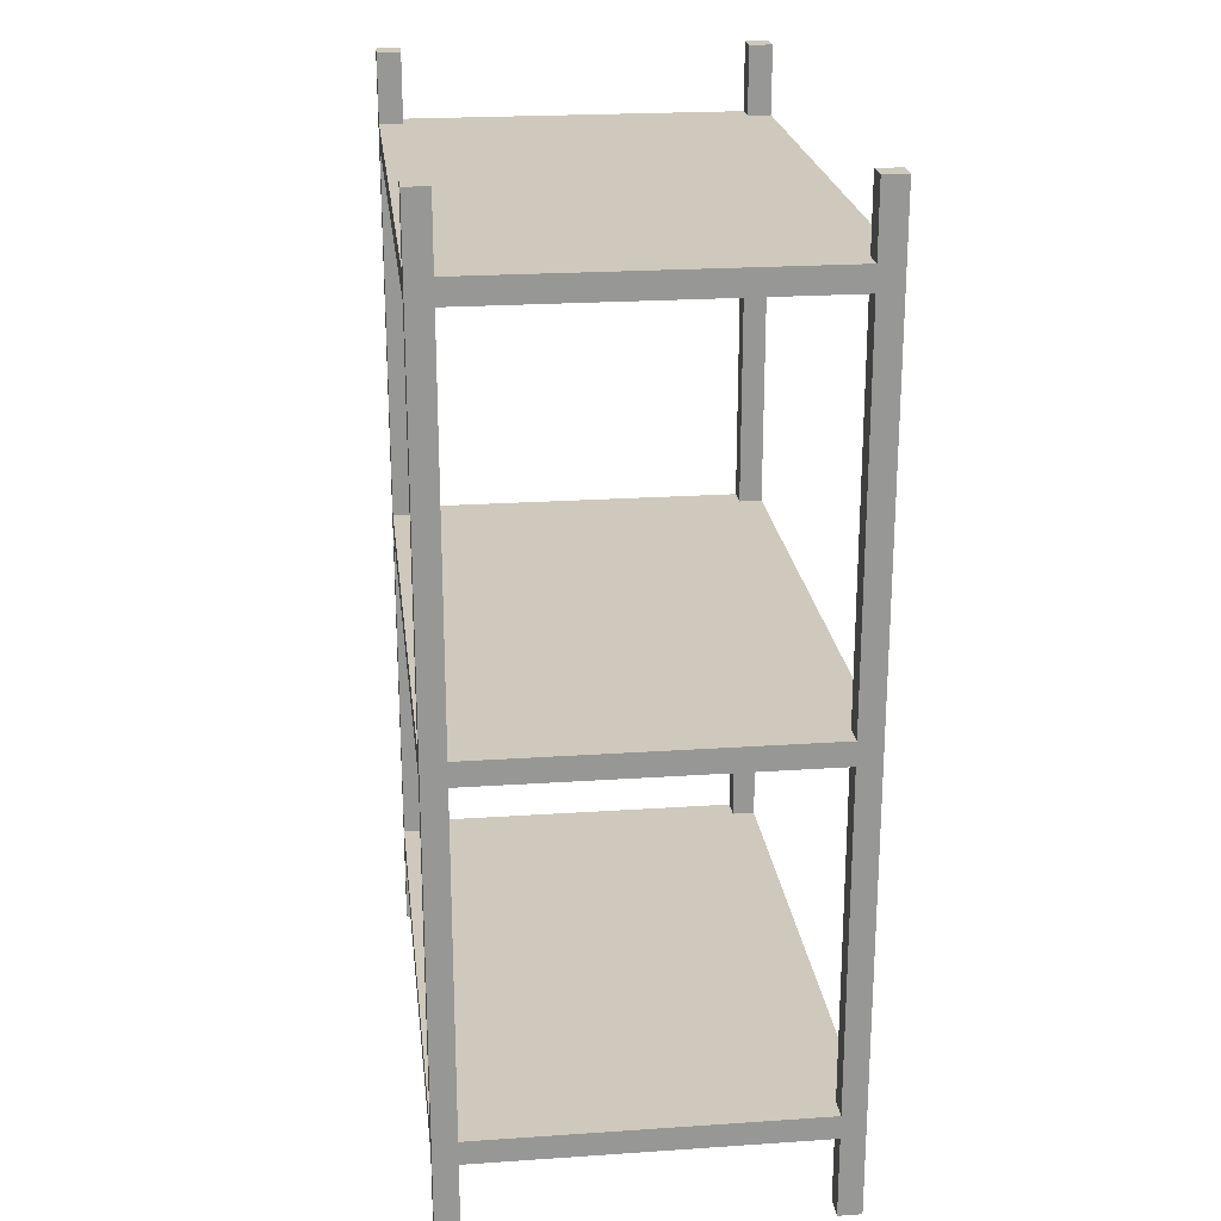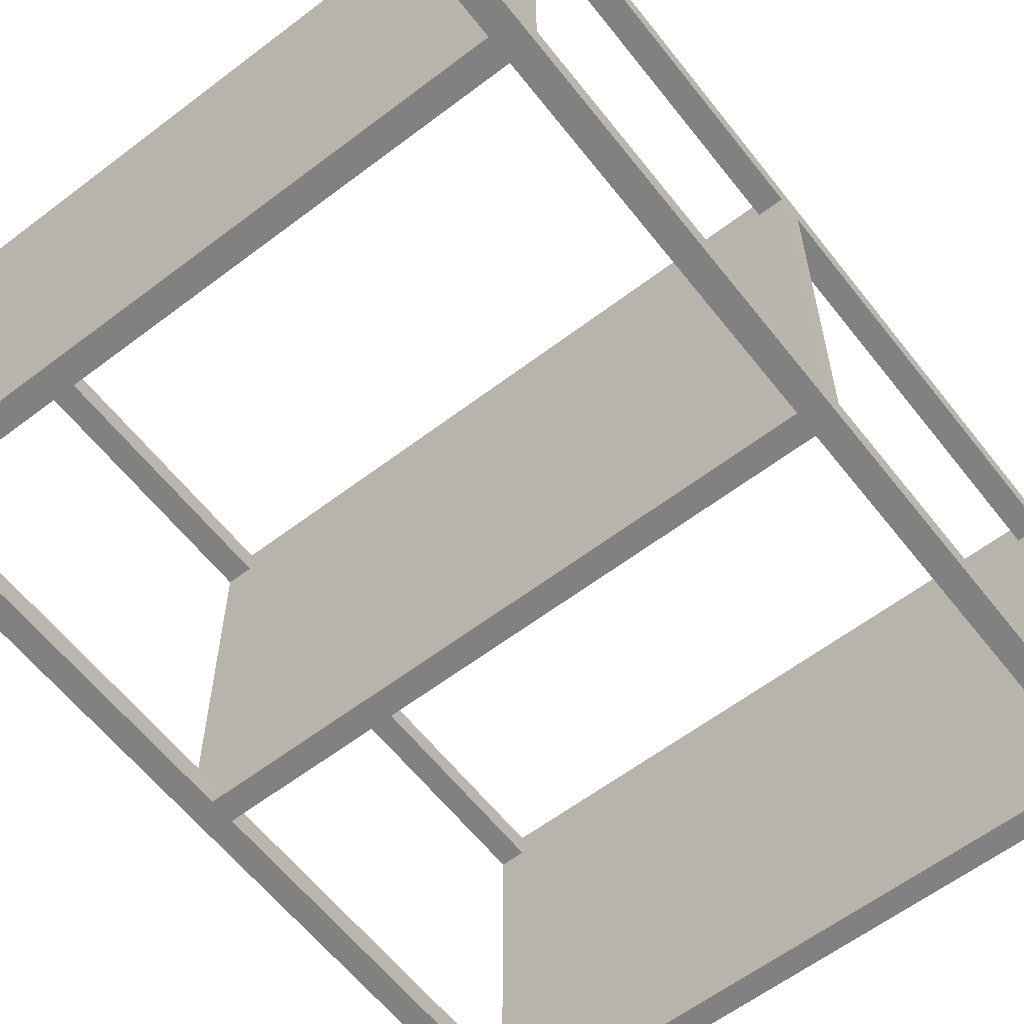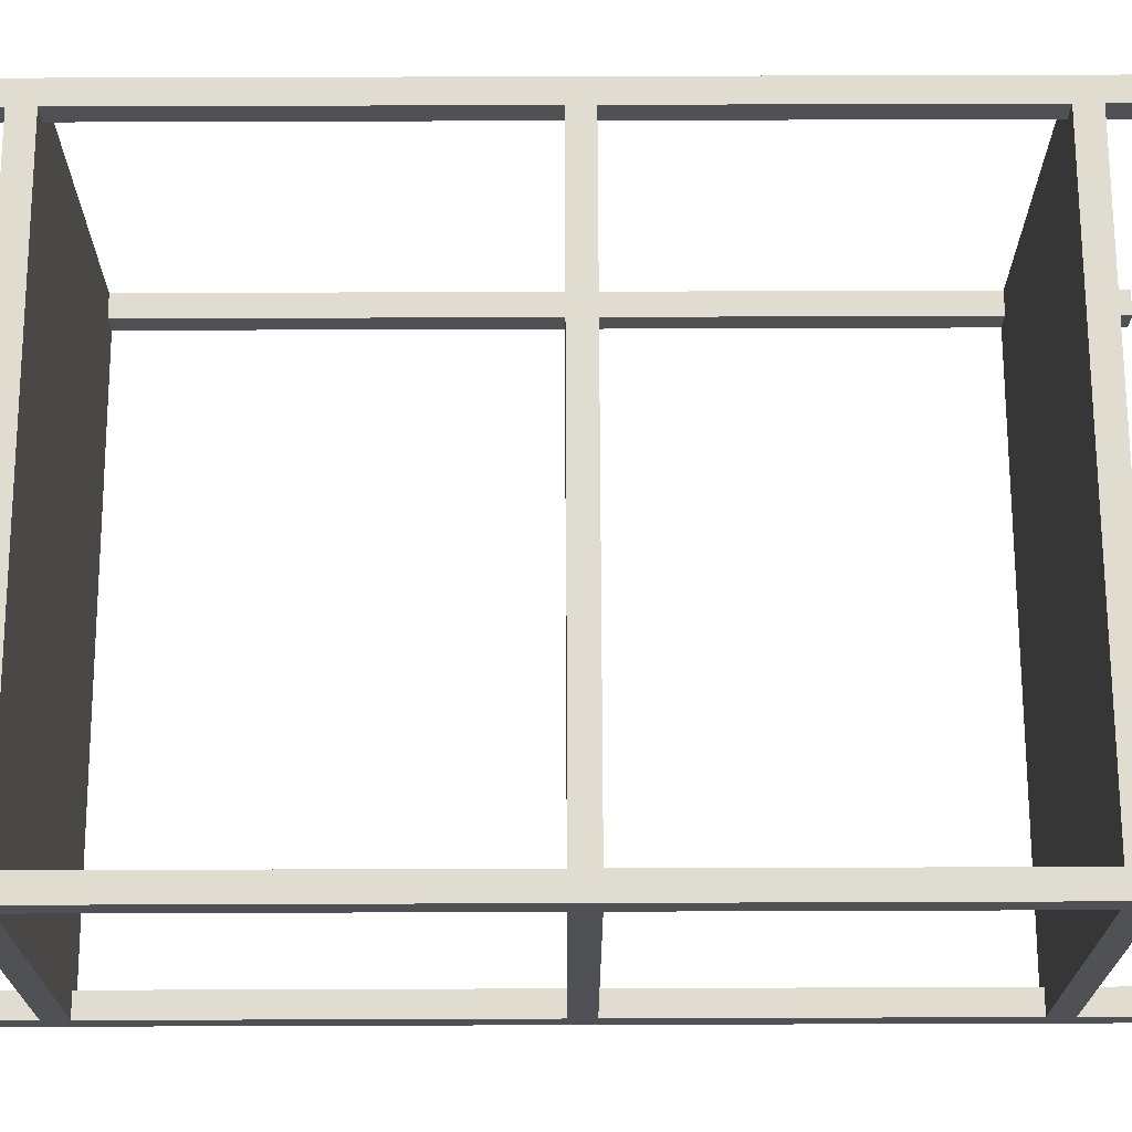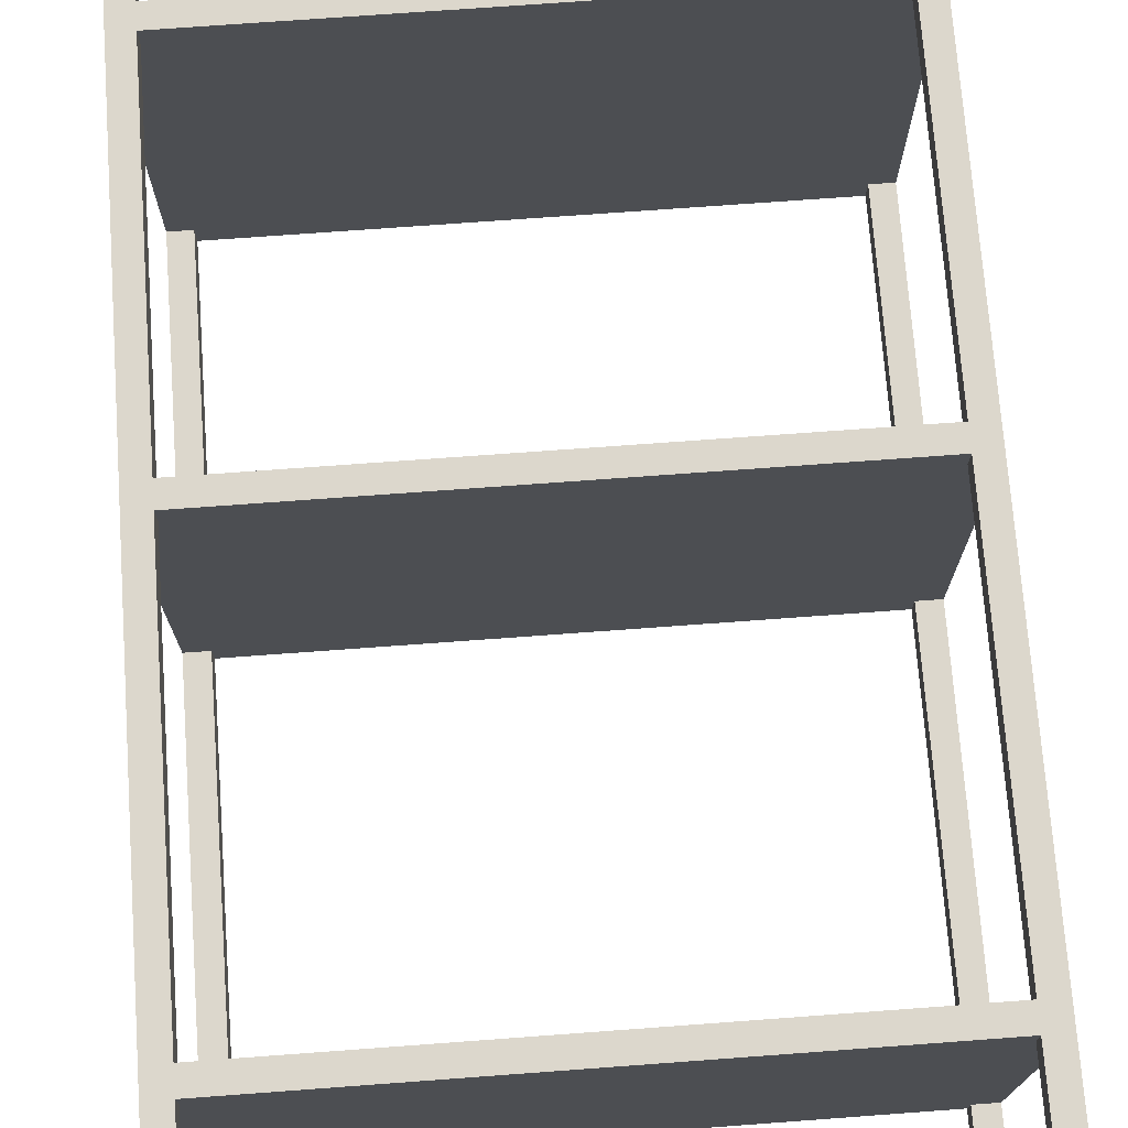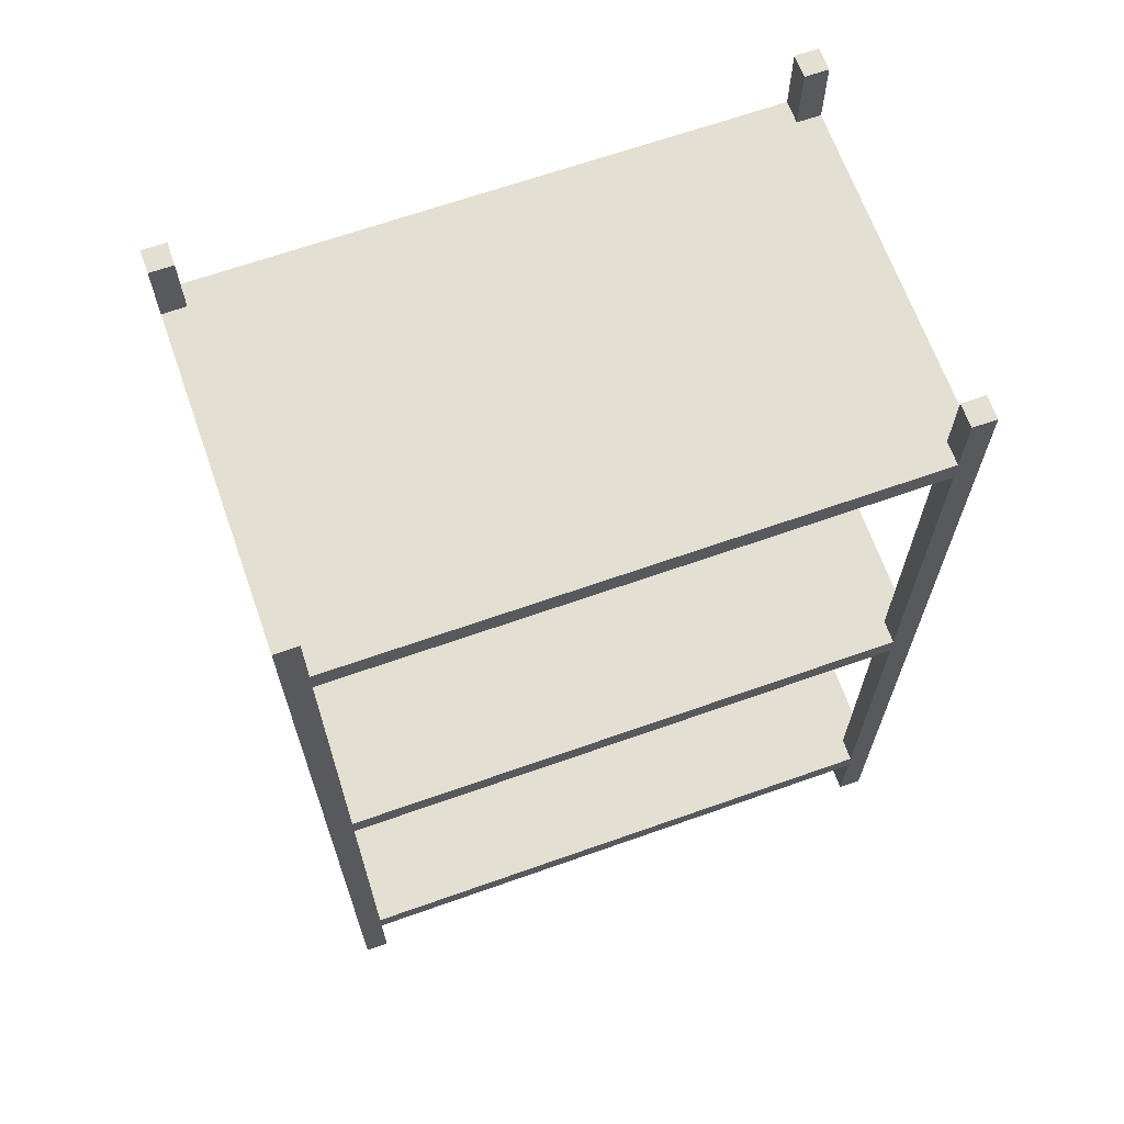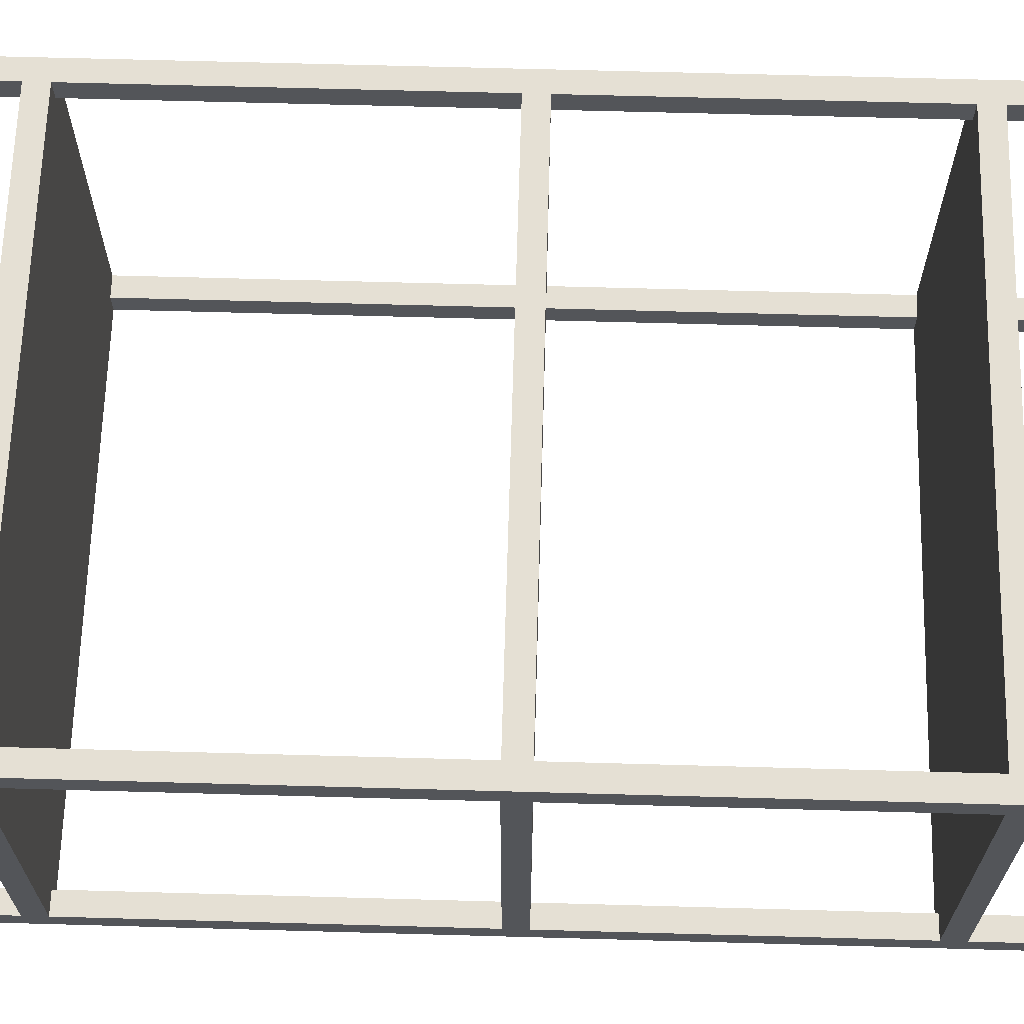
<metadata>
{"format":"obj","ext":"obj","renderer":"f3d","projection":"perspective","resolution":1024,"background":"white","views":[{"elev":22.3,"azim":83.3,"up":"+Y"},{"elev":-60.4,"azim":37.9,"up":"+Z"},{"elev":69.7,"azim":-90.2,"up":"+Z"},{"elev":72.9,"azim":175.8,"up":"+Z"},{"elev":66.5,"azim":-19.5,"up":"+Y"},{"elev":65.8,"azim":-88.4,"up":"+Z"}]}
</metadata>
<code>
g default
v 69.53 0 47.2
v 75.28 0 47.2
v 69.53 26.03 47.2
v 75.28 26.03 47.2
v 69.53 115.9 47.2
v 75.28 115.9 47.2
v 69.53 209.2 47.2
v 75.28 209.2 47.2
v 69.53 231.9 47.2
v 75.28 231.9 47.2
v 69.53 231.9 41.46
v 75.28 231.9 41.46
v 69.53 209.2 41.46
v 75.28 209.2 41.46
v 69.53 115.9 41.46
v 75.28 115.9 41.46
v 69.53 26.03 41.46
v 75.28 26.03 41.46
v 69.53 0 41.46
v 75.28 0 41.46
v 69.53 20.24 47.2
v 75.28 20.24 47.2
v 75.28 20.24 41.46
v 69.53 20.24 41.46
v 69.53 110.1 47.2
v 75.28 110.1 47.2
v 75.28 110.1 41.46
v 69.53 110.1 41.46
v 69.53 215 47.2
v 75.28 215 47.2
v 75.28 215 41.46
v 69.53 215 41.46
v 8e-06 115.9 8e-06
v 75.28 115.9 -0.1037
v 75.28 110.1 -0.1037
v 8e-06 110.1 8e-06
v 8e-06 110.1 47.2
v 8e-06 115.9 47.2
v 8e-06 26.04 8e-06
v 75.28 26.03 -0.1037
v 75.28 20.24 -0.1037
v 8e-06 20.24 8e-06
v 8e-06 20.24 47.2
v 8e-06 26.03 47.2
v 75.28 215 -0.1037
v 8e-06 215 8e-06
v 75.28 209.2 -0.1037
v 8e-06 209.2 8e-06
v 8e-06 209.2 47.2
v 8e-06 215 47.2
v -69.53 20.24 47.2
v -75.28 20.24 47.2
v -75.28 26.03 47.2
v -69.53 26.03 47.2
v -69.53 110.1 47.2
v -75.28 110.1 47.2
v -75.28 115.9 47.2
v -69.53 115.9 47.2
v -75.28 209.2 47.2
v -69.53 209.2 47.2
v -69.53 215 47.2
v -75.28 215 47.2
v -75.28 231.9 47.2
v -69.53 231.9 47.2
v -75.28 231.9 41.46
v -69.53 231.9 41.46
v -75.28 215 41.46
v -69.53 215 41.46
v -69.53 209.2 41.46
v -75.28 209.2 41.46
v -75.28 115.9 41.46
v -69.53 115.9 41.46
v -69.53 0 41.46
v -75.28 0 41.46
v -75.28 0 47.2
v -69.53 0 47.2
v -75.28 20.24 41.46
v -75.28 26.03 41.46
v -75.28 110.1 41.46
v -69.53 20.24 41.46
v -69.53 110.1 41.46
v -69.53 26.03 41.46
v -75.28 115.9 -0.1037
v -75.28 110.1 -0.1037
v -75.28 26.03 -0.1037
v -75.28 20.24 -0.1037
v -75.28 215 -0.1037
v -75.28 209.2 -0.1037
v 69.53 20.24 -47.41
v 75.28 20.24 -47.41
v 75.28 26.03 -47.41
v 69.53 26.03 -47.41
v 69.53 110.1 -47.41
v 75.28 110.1 -47.41
v 75.28 115.9 -47.41
v 69.53 115.9 -47.41
v 75.28 209.2 -47.41
v 69.53 209.2 -47.41
v 69.53 215 -47.41
v 75.28 215 -47.41
v 75.28 231.9 -47.41
v 69.53 231.9 -47.41
v 75.28 231.9 -41.66
v 69.53 231.9 -41.66
v 75.28 215 -41.66
v 69.53 215 -41.66
v 69.53 209.2 -41.66
v 75.28 209.2 -41.66
v 75.28 115.9 -41.66
v 69.53 115.9 -41.66
v 69.53 0 -41.66
v 75.28 0 -41.66
v 75.28 0 -47.41
v 69.53 0 -47.41
v 75.28 20.24 -41.66
v 75.28 26.03 -41.66
v 75.28 110.1 -41.66
v 69.53 20.24 -41.66
v 69.53 110.1 -41.66
v 69.53 26.03 -41.66
v 8e-06 110.1 -47.41
v 8e-06 115.9 -47.41
v 8e-06 20.24 -47.41
v 8e-06 26.03 -47.41
v 8e-06 209.2 -47.41
v 8e-06 215 -47.41
v -69.53 20.24 -47.41
v -69.53 26.03 -47.41
v -75.28 26.03 -47.41
v -75.28 20.24 -47.41
v -69.53 110.1 -47.41
v -69.53 115.9 -47.41
v -75.28 115.9 -47.41
v -75.28 110.1 -47.41
v -69.53 209.2 -47.41
v -75.28 209.2 -47.41
v -69.53 215 -47.41
v -69.53 231.9 -47.41
v -75.28 231.9 -47.41
v -75.28 215 -47.41
v -69.53 231.9 -41.66
v -75.28 231.9 -41.66
v -69.53 215 -41.66
v -75.28 215 -41.66
v -69.53 209.2 -41.66
v -69.53 115.9 -41.66
v -75.28 115.9 -41.66
v -75.28 209.2 -41.66
v -69.53 0 -41.66
v -69.53 0 -47.41
v -75.28 0 -47.41
v -75.28 0 -41.66
v -75.28 26.03 -41.66
v -75.28 20.24 -41.66
v -75.28 110.1 -41.66
v -69.53 20.24 -41.66
v -69.53 110.1 -41.66
v -69.53 26.03 -41.66
g IndustrialShelf
f 21 22 4 3
f 25 26 6 5
f 5 6 8 7
f 29 30 10 9
f 9 10 12 11
f 11 12 31 32
f 13 14 16 15
f 19 20 2 1
f 22 23 18 4
f 26 27 16 6
f 6 16 14 8
f 30 31 12 10
f 15 5 7 13
f 32 29 9 11
f 1 2 22 21
f 2 20 23 22
f 24 23 20 19
f 19 1 21 24
f 3 4 26 25
f 4 18 27 26
f 28 27 18 17
f 17 3 25 28
f 7 8 30 29
f 8 14 31 30
f 15 16 34 33
f 16 27 35 34
f 27 28 36 35
f 28 25 37 36
f 25 5 38 37
f 5 15 33 38
f 17 18 40 39
f 18 23 41 40
f 23 24 42 41
f 24 21 43 42
f 21 3 44 43
f 3 17 39 44
f 32 31 45 46
f 31 14 47 45
f 14 13 48 47
f 13 7 49 48
f 7 29 50 49
f 29 32 46 50
f 51 54 53 52
f 55 58 57 56
f 58 60 59 57
f 61 64 63 62
f 64 66 65 63
f 66 68 67 65
f 69 72 71 70
f 73 76 75 74
f 52 53 78 77
f 56 57 71 79
f 57 59 70 71
f 62 63 65 67
f 72 69 60 58
f 68 66 64 61
f 76 51 52 75
f 75 52 77 74
f 80 73 74 77
f 73 80 51 76
f 54 55 56 53
f 53 56 79 78
f 81 82 78 79
f 82 81 55 54
f 60 61 62 59
f 59 62 67 70
f 72 33 83 71
f 71 83 84 79
f 79 84 36 81
f 81 36 37 55
f 55 37 38 58
f 58 38 33 72
f 82 39 85 78
f 78 85 86 77
f 77 86 42 80
f 80 42 43 51
f 51 43 44 54
f 54 44 39 82
f 68 46 87 67
f 67 87 88 70
f 70 88 48 69
f 69 48 49 60
f 60 49 50 61
f 61 50 46 68
f 89 92 91 90
f 93 96 95 94
f 96 98 97 95
f 99 102 101 100
f 102 104 103 101
f 104 106 105 103
f 107 110 109 108
f 111 114 113 112
f 90 91 116 115
f 94 95 109 117
f 95 97 108 109
f 100 101 103 105
f 110 107 98 96
f 106 104 102 99
f 114 89 90 113
f 113 90 115 112
f 118 111 112 115
f 111 118 89 114
f 92 93 94 91
f 91 94 117 116
f 119 120 116 117
f 120 119 93 92
f 98 99 100 97
f 97 100 105 108
f 110 33 34 109
f 109 34 35 117
f 117 35 36 119
f 119 36 121 93
f 93 121 122 96
f 96 122 33 110
f 120 39 40 116
f 116 40 41 115
f 115 41 42 118
f 118 42 123 89
f 89 123 124 92
f 92 124 39 120
f 106 46 45 105
f 105 45 47 108
f 108 47 48 107
f 107 48 125 98
f 98 125 126 99
f 99 126 46 106
f 127 130 129 128
f 131 134 133 132
f 132 133 136 135
f 137 140 139 138
f 138 139 142 141
f 141 142 144 143
f 145 148 147 146
f 149 152 151 150
f 130 154 153 129
f 134 155 147 133
f 133 147 148 136
f 140 144 142 139
f 146 132 135 145
f 143 137 138 141
f 150 151 130 127
f 151 152 154 130
f 156 154 152 149
f 149 150 127 156
f 128 129 134 131
f 129 153 155 134
f 157 155 153 158
f 158 128 131 157
f 135 136 140 137
f 136 148 144 140
f 146 147 83 33
f 147 155 84 83
f 155 157 36 84
f 157 131 121 36
f 131 132 122 121
f 132 146 33 122
f 158 153 85 39
f 153 154 86 85
f 154 156 42 86
f 156 127 123 42
f 127 128 124 123
f 128 158 39 124
f 143 144 87 46
f 144 148 88 87
f 148 145 48 88
f 145 135 125 48
f 135 137 126 125
f 137 143 46 126

</code>
